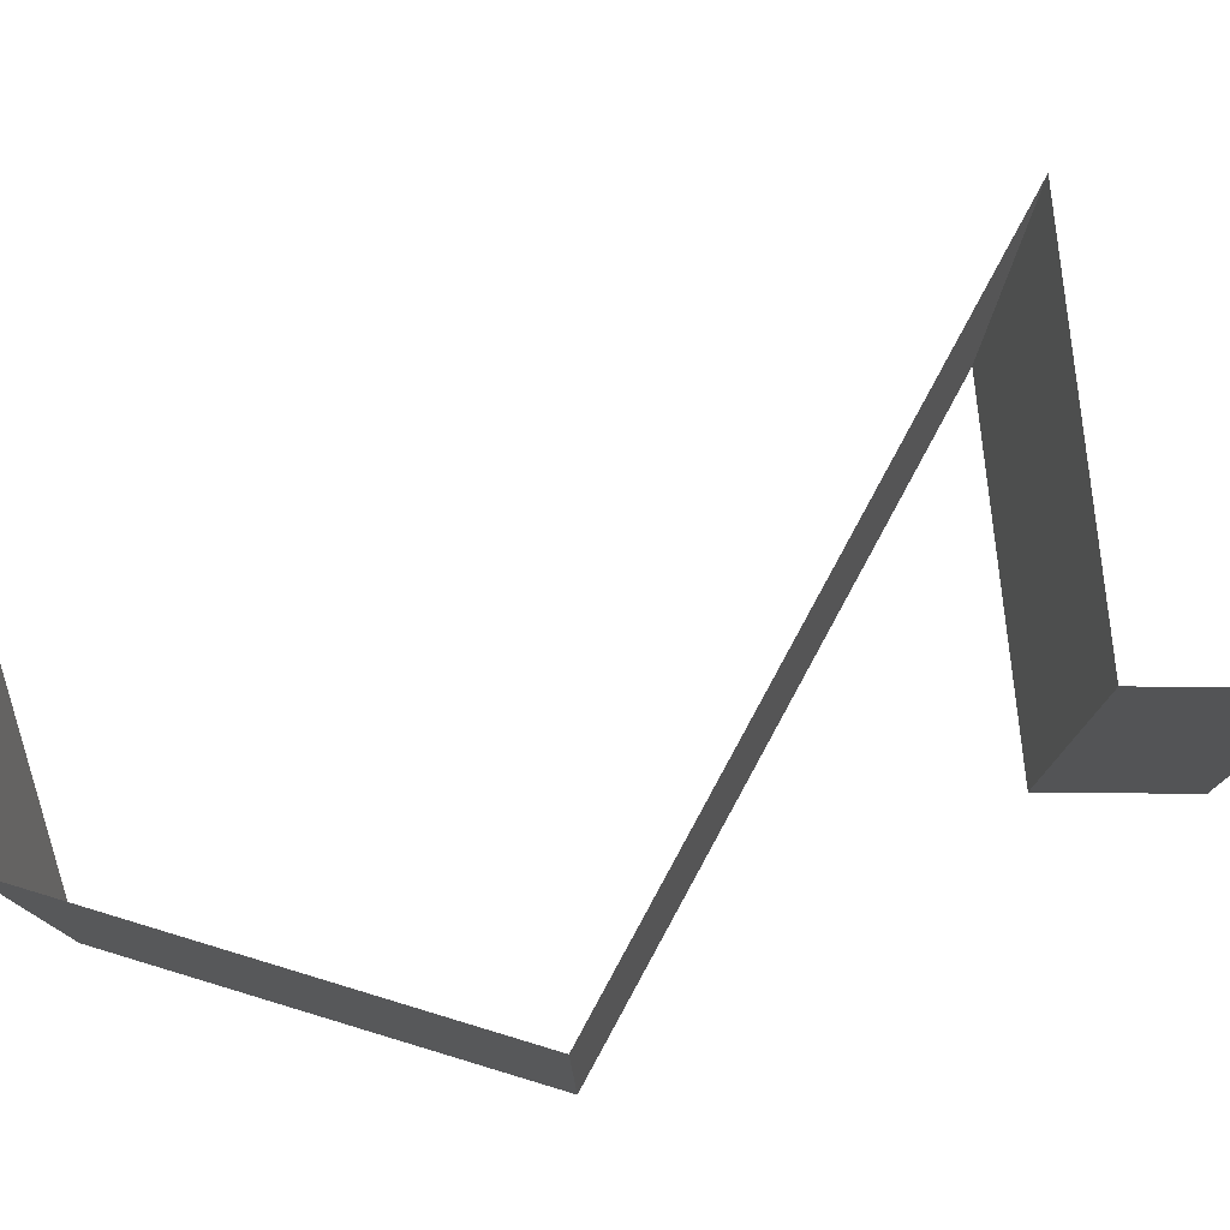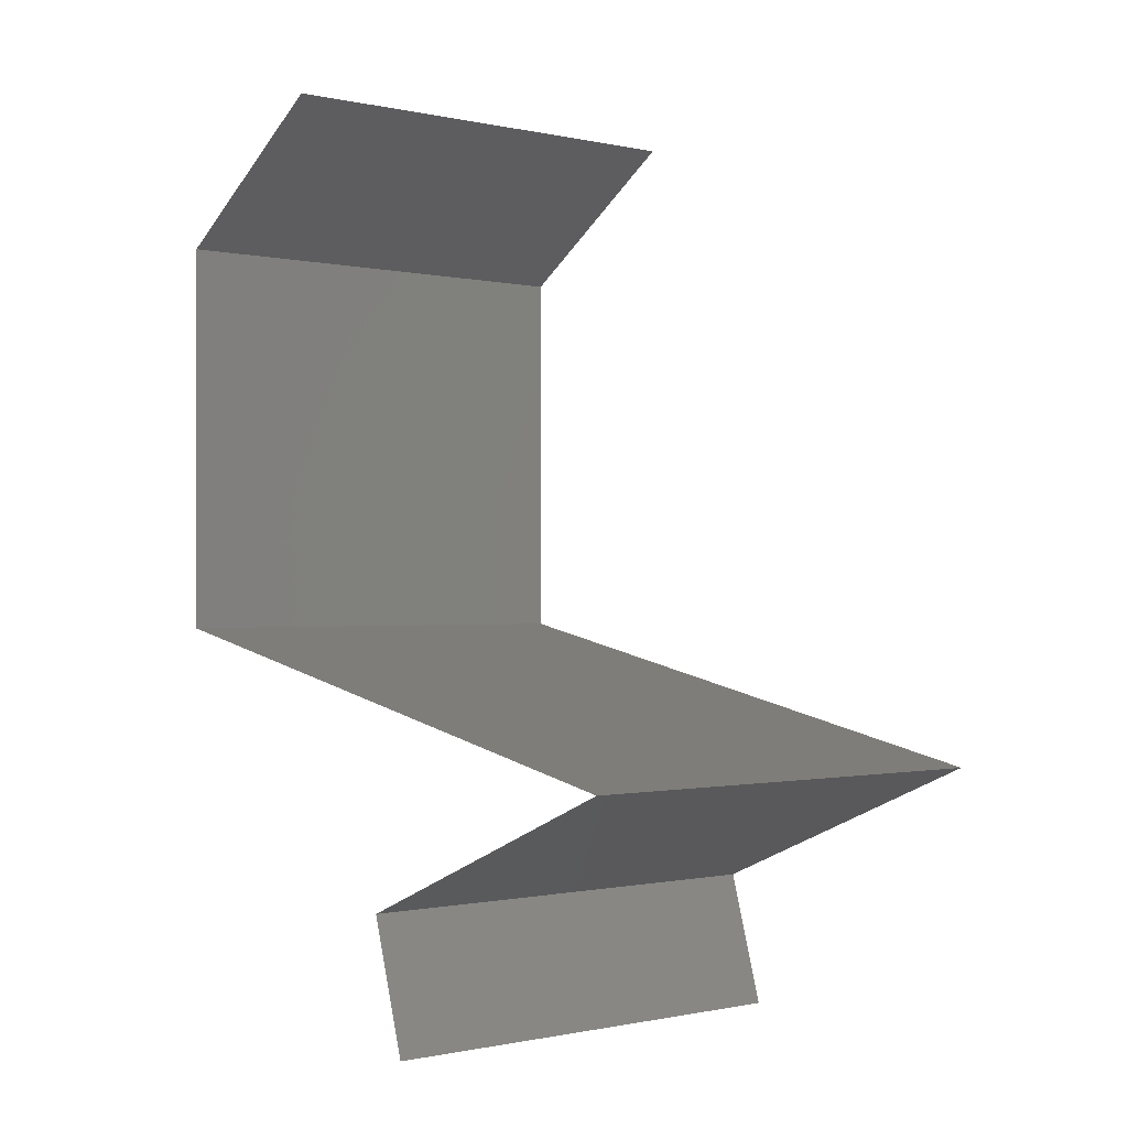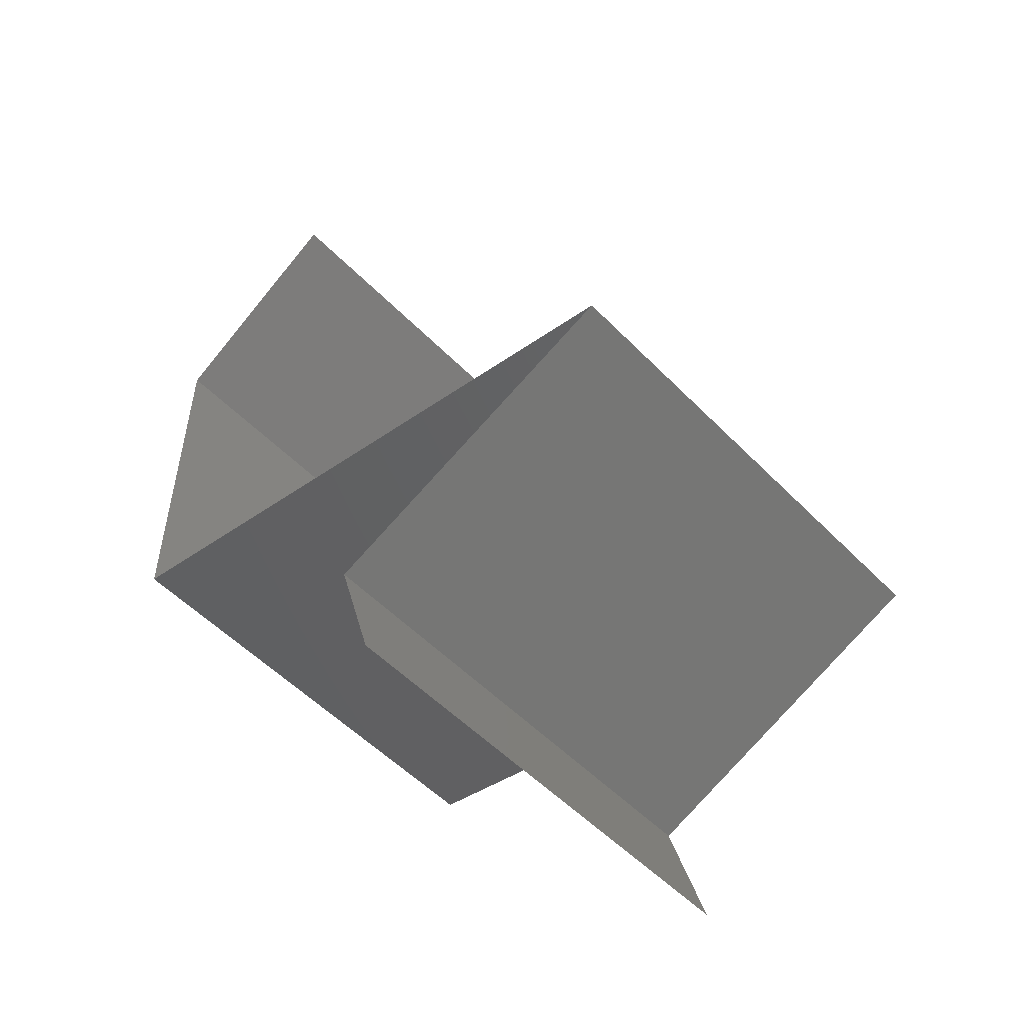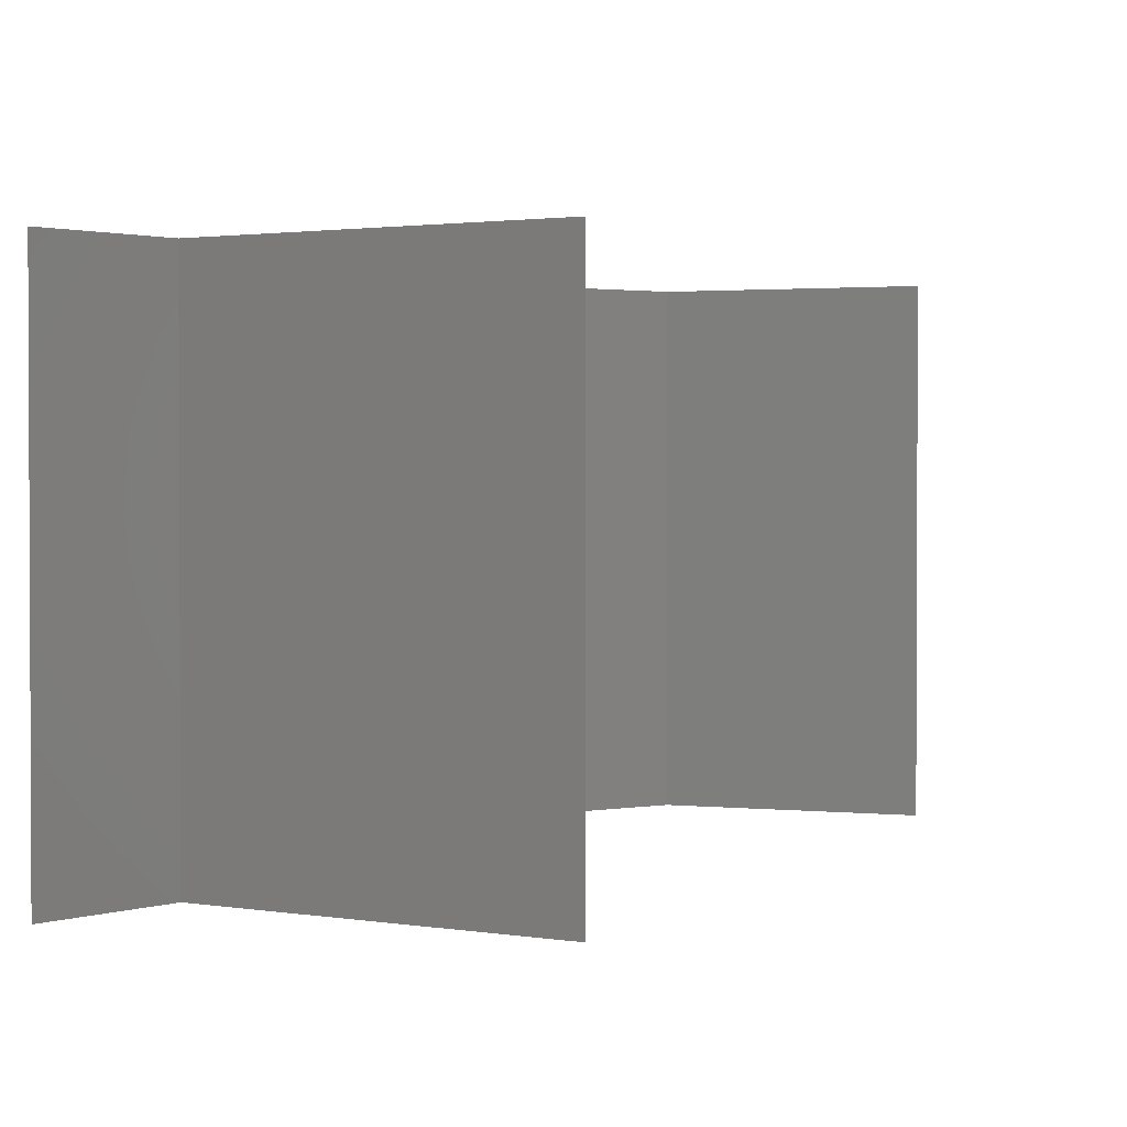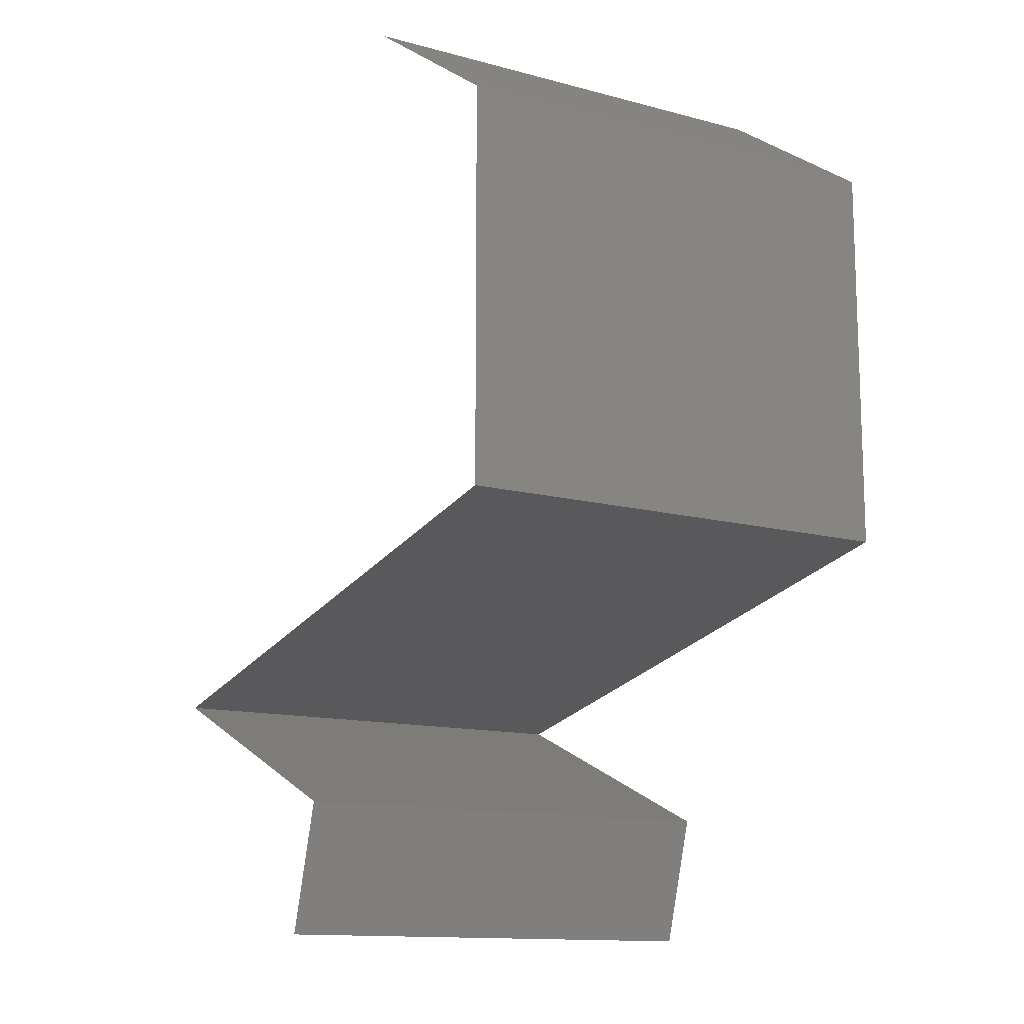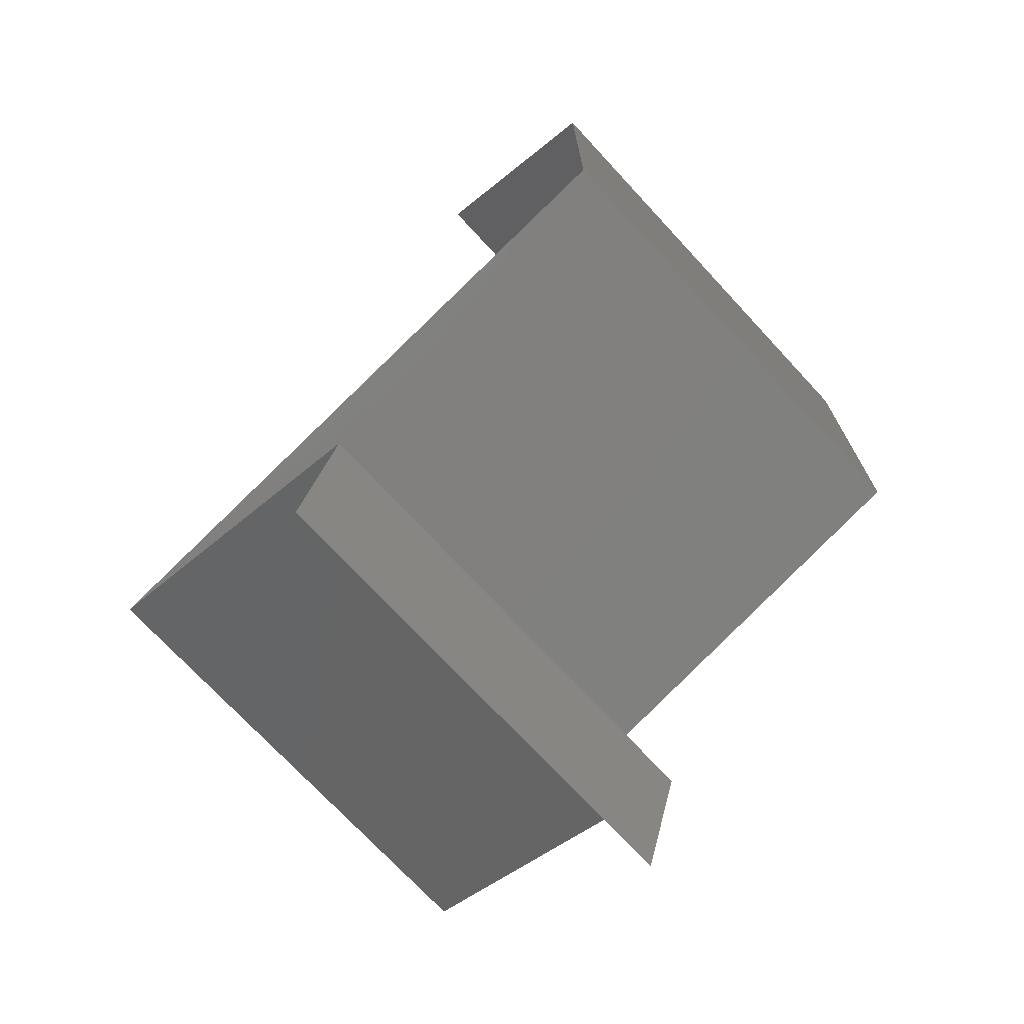
<metadata>
{"format":"stl","ext":"stl","renderer":"f3d","projection":"perspective","resolution":1024,"background":"white","views":[{"elev":78.8,"azim":-73.2,"up":"+Z"},{"elev":-0.6,"azim":49.5,"up":"+Y"},{"elev":-53.1,"azim":42.7,"up":"+Y"},{"elev":1.7,"azim":55.8,"up":"+Z"},{"elev":-13.1,"azim":-121.6,"up":"+Y"},{"elev":-72.7,"azim":-137.2,"up":"+Y"}]}
</metadata>
<code>
# stl→obj: 49 verts, 72 faces
v 0.03 0.045 0
v 0.02172 0.03938 0
v 0.02586 0.04219 0.005
v 0.02172 0.03938 0.02
v 0.03 0.045 0.02
v 0.02586 0.04219 0.015
v 0.02172 0.03938 0.01
v 0.03 0.045 0.01
v 0.02172 0.03375 0.01
v 0.02172 0.03656 0.015
v 0.02172 0.03375 0
v 0.02172 0.03656 0.005
v 0.02172 0.03375 0.02
v 0.02172 0.02813 0
v 0.02172 0.03094 0.005
v 0.02172 0.02813 0.02
v 0.02172 0.03094 0.015
v 0.02172 0.02813 0.01
v 0.02172 0.0225 0
v 0.02172 0.02531 0.005
v 0.02172 0.0225 0.01
v 0.02172 0.02531 0.015
v 0.02172 0.0225 0.02
v 0.03972 0.01875 0.02
v 0.03072 0.02063 0.02
v 0.03522 0.01969 0.01204
v 0.02816 0.02116 0.01318
v 0.04872 0.01688 0.01
v 0.04872 0.01688 0.02
v 0.04229 0.01822 0.01318
v 0.03522 0.01969 0.004886
v 0.02797 0.0212 0.006374
v 0.04248 0.01818 0.006374
v 0.04872 0.01688 0
v 0.03072 0.02063 0
v 0.03972 0.01875 0
v 0.04204 0.01406 0.02
v 0.04218 0.01412 0.01248
v 0.03536 0.01125 0.02
v 0.03536 0.01125 0.01
v 0.03536 0.01125 0
v 0.04004 0.01322 0.005288
v 0.04464 0.01516 0.005396
v 0.04204 0.01406 0
v 0.03701 0.005625 0.01
v 0.03619 0.008437 0.015
v 0.03701 0.005625 0
v 0.03619 0.008437 0.005
v 0.03701 0.005625 0.02
f 1 2 3
f 4 5 6
f 7 6 3
f 6 8 3
f 5 8 6
f 2 7 3
f 8 1 3
f 7 4 6
f 7 9 10
f 2 11 12
f 9 7 12
f 13 4 10
f 7 2 12
f 4 7 10
f 11 9 12
f 9 13 10
f 11 14 15
f 16 13 17
f 18 9 15
f 9 18 17
f 9 11 15
f 13 9 17
f 14 18 15
f 18 16 17
f 14 19 20
f 18 21 22
f 21 18 20
f 23 16 22
f 18 14 20
f 16 18 22
f 19 21 20
f 21 23 22
f 24 25 26
f 23 21 27
f 28 29 30
f 25 23 27
f 29 24 30
f 31 26 32
f 26 31 33
f 34 28 33
f 21 19 32
f 26 27 32
f 30 26 33
f 19 35 32
f 36 34 33
f 26 25 27
f 24 26 30
f 35 36 31
f 31 36 33
f 35 31 32
f 28 30 33
f 27 21 32
f 37 29 38
f 39 37 38
f 29 28 38
f 40 39 38
f 41 40 42
f 28 34 43
f 34 44 43
f 44 41 42
f 42 38 43
f 44 42 43
f 42 40 38
f 38 28 43
f 40 45 46
f 41 47 48
f 45 40 48
f 49 39 46
f 40 41 48
f 39 40 46
f 47 45 48
f 45 49 46

</code>
